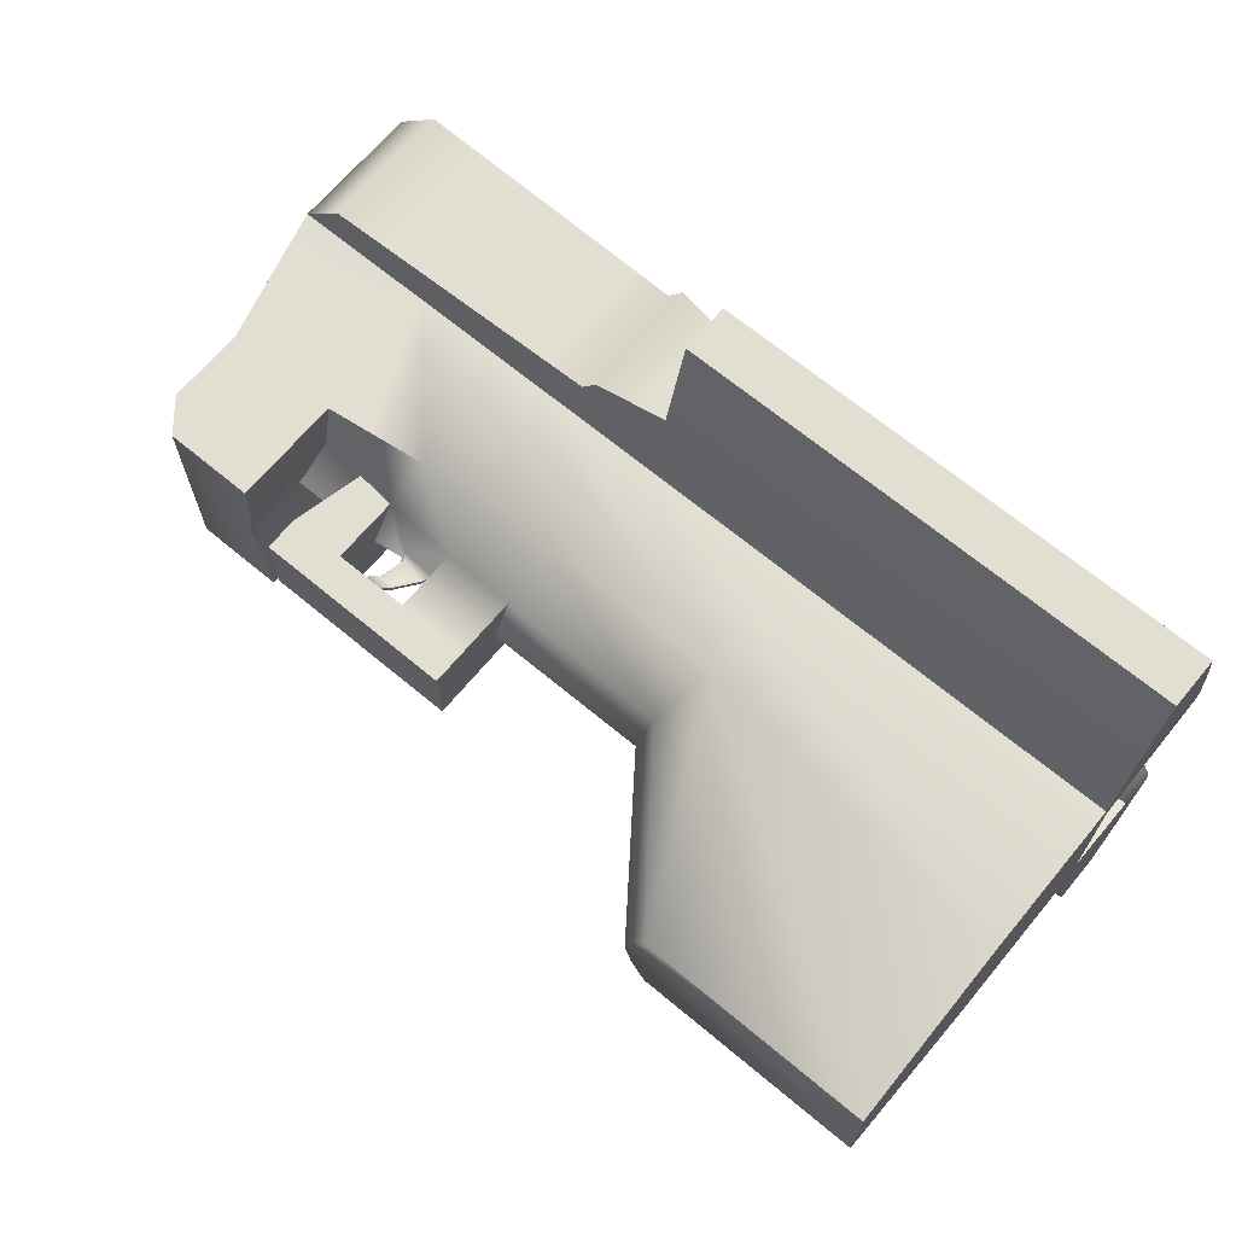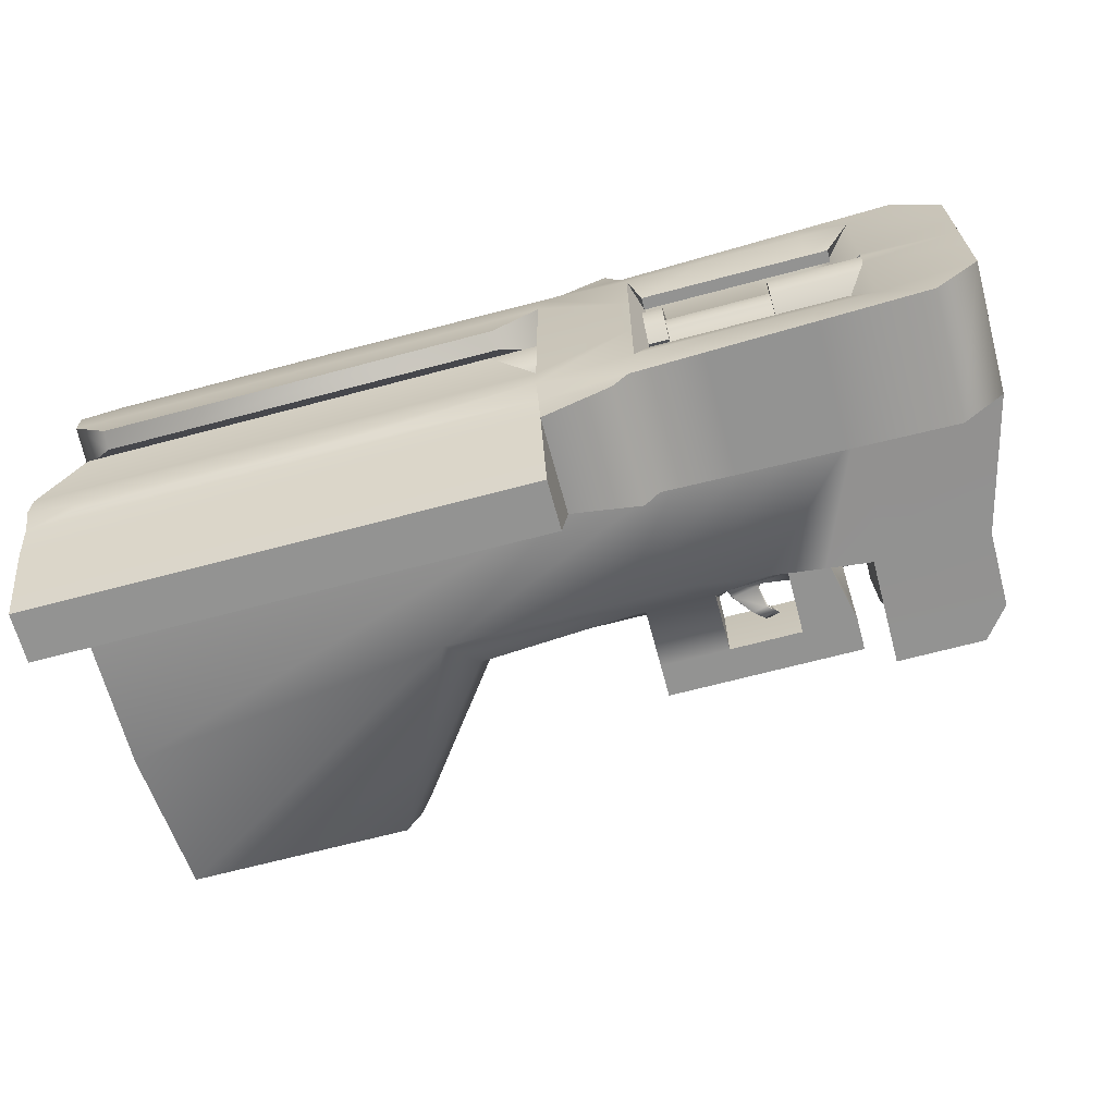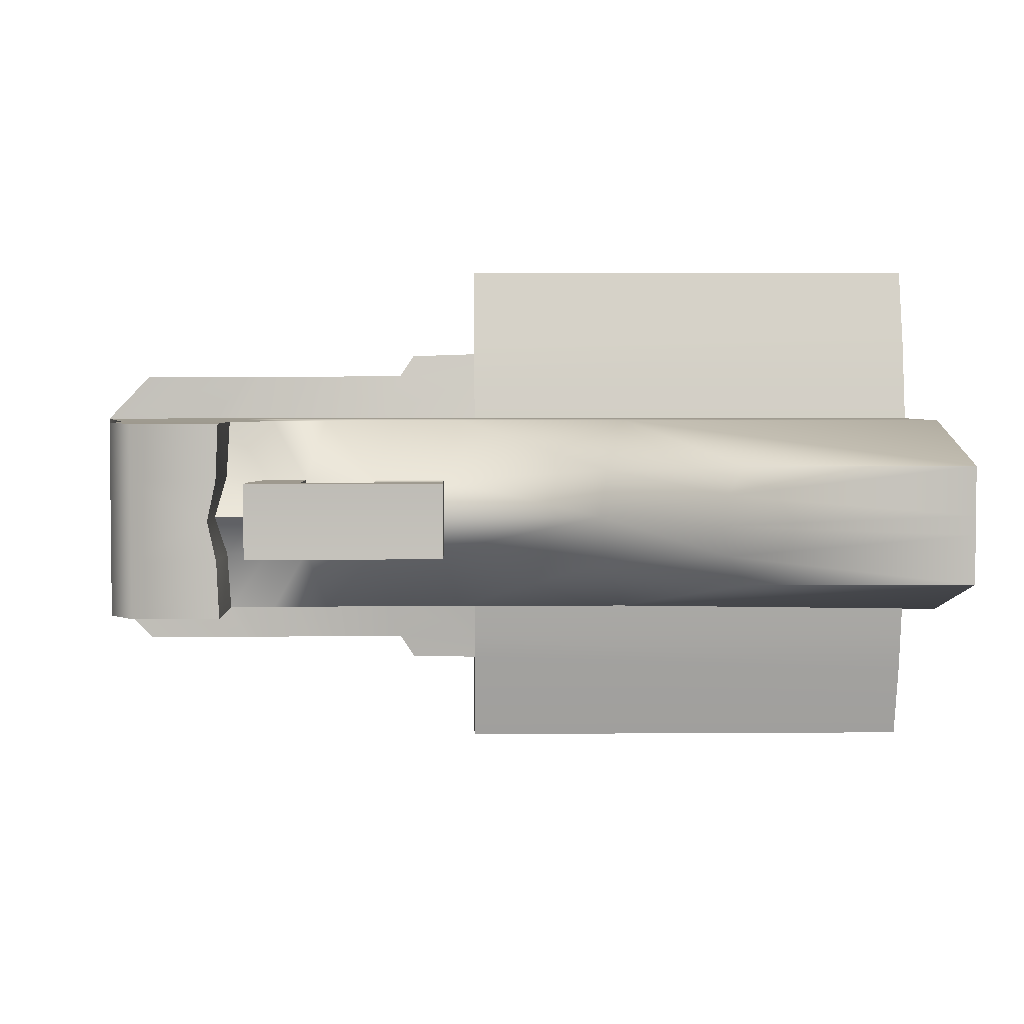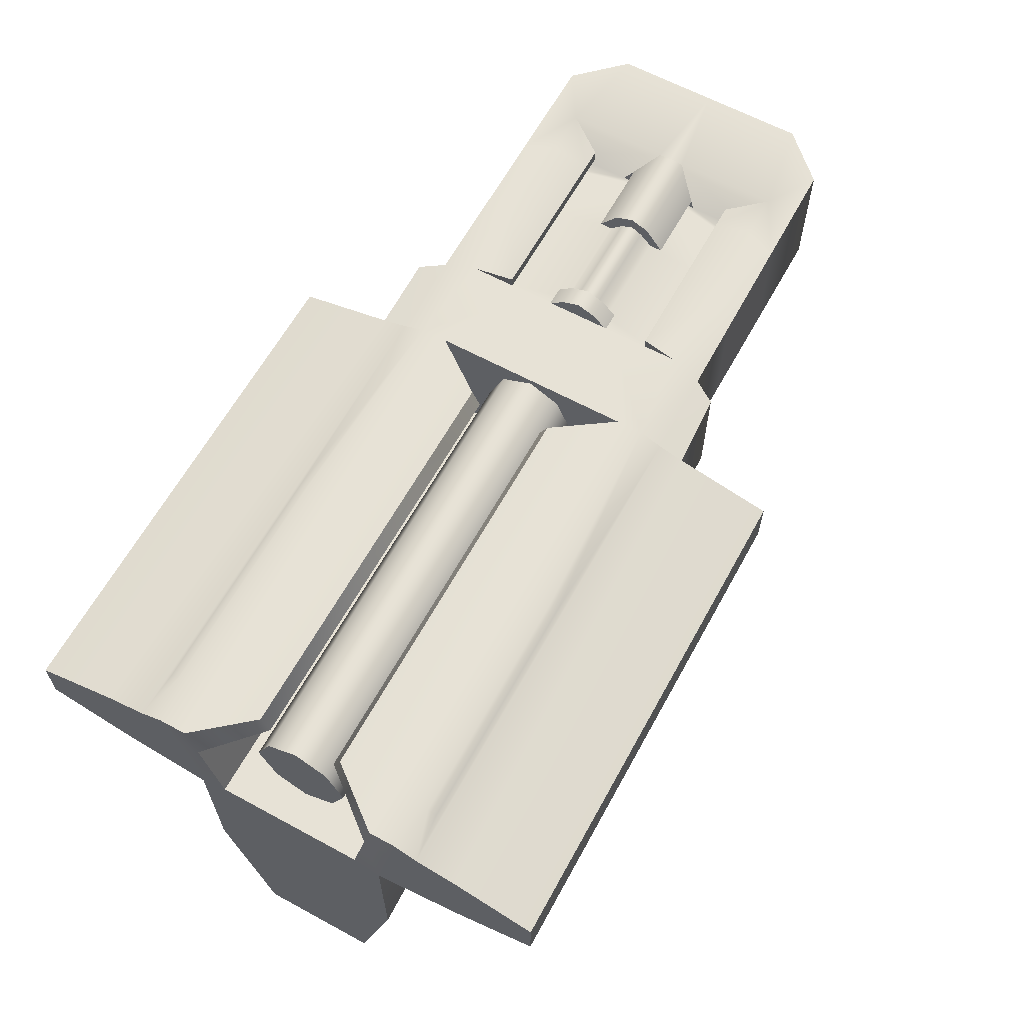
<metadata>
{"format":"obj","ext":"obj","renderer":"f3d","projection":"perspective","resolution":1024,"background":"white","views":[{"elev":67.5,"azim":39.6,"up":"+Z"},{"elev":-66.6,"azim":-165.2,"up":"+Z"},{"elev":3.5,"azim":-1.7,"up":"+Z"},{"elev":62.7,"azim":118.8,"up":"+Y"}]}
</metadata>
<code>
o model_Cube.001
v 31.24 -27.95 2.55
v 19.91 -13.76 4.383
v 30.29 -27.94 0
v 41.21 -27.99 2.55
v 41.27 -13.84 4.383
v 41.21 -27.99 0
v 41.27 -13.43 0
v 26.84 -18.77 4.383
v 25.57 -21.56 0
v 41.23 -23.47 0
v 41.24 -20.67 4.383
v 3.53 -19.61 4.316
v 1.977 -13.69 4.383
v 1.977 -13.69 0
v 3.53 -19.61 0
v 19.93 -8.059 5.51
v 19.93 -8.059 0
v 19.91 -13.34 0
v 41.29 -8.143 5.51
v 1.999 -7.989 4.383
v 1.999 -7.989 0
v 19.91 -11.37 10.86
v 19.92 -10.45 10.86
v 41.27 -12.06 11.65
v 41.28 -9.923 11.65
v 19.91 -13.35 6.479
v 19.93 -8.473 6.479
v 3.93 -13.7 6.413
v 3.952 -7.997 6.413
v 41.29 -8.557 6.479
v 41.27 -13.43 6.479
v 7.169 -13.71 4.383
v 8.498 -19.63 4.316
v 7.985 -21.49 0
v 6.095 -8.005 5.07
v 6.095 -8.005 0
v 8.637 -13.61 6.43
v 8.658 -8.118 6.43
v 3.517 -22.96 4.316
v 3.517 -22.96 0
v 8.484 -22.98 4.316
v 7.98 -22.98 0
v 4.629 -24.36 4.316
v 4.629 -24.36 0
v 8.479 -24.38 4.316
v 7.974 -24.38 0
v 41.24 -21.31 1.828
v 41.27 -13.43 3.229
v 41.21 -27.99 0.4154
v 30.6 -27.94 1.31
v 16.03 -18.72 4.383
v 19.13 -18.74 4.383
v 18.4 -21.53 0
v 15.31 -21.52 0
v 15.4 -13.74 4.383
v 12.31 -13.73 4.383
v 12.35 -8.03 5.07
v 15.91 -8.044 5.07
v 15.4 -8.857 0.494
v 15.9 -8.044 0
v 16.24 -13.48 6.456
v 13.16 -13.53 6.445
v 13.18 -8.235 6.445
v 16.25 -8.314 6.456
v 19.93 -8.059 4.356
v 25.9 -20.93 2.104
v 1.977 -13.69 1.828
v 3.53 -19.61 1.776
v 41.29 -8.143 4.356
v 1.999 -7.989 1.828
v 8.38 -20.06 1.776
v 6.094 -8.079 0.5839
v 3.517 -22.96 1.776
v 8.368 -22.98 1.776
v 4.629 -24.36 1.776
v 8.363 -24.38 1.776
v 15.91 -8.044 1.828
v 15.31 -20.6 1.661
v 18.41 -20.61 1.661
v 15.3 -23.27 0
v 18.4 -23.28 0
v 15.3 -23.32 1.661
v 18.4 -23.33 1.661
v 15.3 -24.77 0
v 18.39 -24.78 0
v 15.3 -24.82 1.661
v 18.39 -24.84 1.661
v 12.05 -23.31 1.661
v 12.05 -23.25 0
v 11.68 -24.81 1.661
v 11.68 -24.76 0
v 9.615 -24.75 0
v 9.614 -24.8 1.661
v 9.621 -23.24 0
v 9.62 -23.3 1.661
v 12.06 -21.51 0
v 9.684 -21.5 0
v 12.91 -19.1 4.355
v 10.49 -19.39 4.334
v 8.082 -13.71 4.383
v 10.63 -13.72 4.383
v 9.288 -13.6 6.432
v 11.83 -13.56 6.441
v 8.13 -8.013 5.07
v 10.64 -8.023 5.07
v 15.4 -8.597 0
v 14.54 -8.594 0
v 9.317 -8.135 6.432
v 11.85 -8.2 6.441
v 12.06 -20.37 1.661
v 10.33 -20.2 1.661
v 10.08 -8.837 0.494
v 14.53 -8.854 0.494
v 7.186 -9.359 1.828
v 7.186 -9.359 5.07
v 15.39 -9.392 0
v 14.53 -9.388 1.036
v 12.35 -9.38 5.07
v 15.4 -9.392 5.07
v 15.39 -9.392 1.036
v 7.186 -9.359 0
v 10.07 -9.371 1.036
v 5.843 -9.354 1.036
v 8.125 -9.363 5.07
v 10.64 -9.373 5.07
v 7.253 -9.36 0
v 10.07 -8.576 0
v 5.849 -8.559 0
v 12.35 -8.438 3.427
v 15.4 -8.45 3.427
v 7.19 -8.418 3.427
v 7.188 -8.951 3.427
v 8.128 -8.422 3.427
v 10.64 -8.432 3.427
v 10.64 -8.964 3.427
v 12.35 -8.971 3.427
v 15.4 -8.983 3.427
v 8.126 -8.955 3.427
v 19.91 -13.34 3.229
v 17.53 -13.07 0
v 39.84 -13.16 0
v 17.53 -12.37 1.36
v 39.84 -12.46 1.36
v 17.54 -10.69 2.056
v 39.85 -10.78 2.056
v 17.55 -9.011 1.36
v 39.86 -9.099 1.36
v 17.55 -8.315 0
v 39.86 -8.403 0
v 19.91 -12 8.337
v 19.92 -9.815 8.337
v 16.9 -13.48 7.445
v 16.91 -8.317 7.445
v 41.29 -8.895 8.197
v 41.27 -13.09 8.197
v 19.92 -9.78 3.989
v 19.92 -9.78 0
v 41.28 -10 5.143
v 19.92 -10.54 10.86
v 41.28 -10.62 11.65
v 41.28 -10.14 6.479
v 41.28 -9.864 3.989
v 41.28 -10.26 8.197
v 39.37 -8.594 1.51
v 39.37 -7.829 1.877
v 21.85 -7.76 1.877
v 21.84 -8.525 1.51
v 39.34 -8.183 5.907
v 29.24 -8.144 5.907
v 39.33 -8.342 6.279
v 29.24 -8.302 6.279
v 14.84 -21.23 0.09891
v 14.84 -21.35 0
v 13.36 -21.34 0
v 13.36 -21.13 0.09891
v 13.51 -22.96 0.09891
v 13.43 -23.07 0
v 12.83 -22.94 0
v 12.93 -22.74 0.09891
v 14.68 -21.65 0.09891
v 13.95 -22.6 0.09891
v 14.68 -21.72 0
v 13.9 -22.7 0
v 13.27 -22.44 0
v 13.46 -21.52 0
v 13.33 -22.44 0.09891
v 13.52 -21.39 0.09891
v 15.4 -8.368 0.7902
v 15.4 -8.052 0
v 10.08 -8.347 0.7903
v 5.847 -8.331 0.7902
v 14.53 -8.365 0.7904
v 14.54 -8.049 0
v 14.53 -8.981 1.437
v 15.4 -8.984 1.437
v 10.07 -9.398 1.597
v 5.843 -9.381 1.597
v 10.08 -8.031 0
v 5.851 -8.015 0
v 7.25 -9.36 1.036
v 5.846 -9.354 0
v 19.92 -10.54 11.65
v 19.92 -9.839 11.65
v 19.91 -13.01 7.554
v 19.92 -8.812 7.554
v 19.91 -11.98 11.65
v 31.24 -27.95 -2.55
v 19.91 -13.76 -4.383
v 41.21 -27.99 -2.55
v 41.27 -13.84 -4.383
v 26.84 -18.77 -4.383
v 41.24 -20.67 -4.383
v 3.53 -19.61 -4.316
v 1.977 -13.69 -4.383
v 19.93 -8.059 -5.51
v 41.29 -8.143 -5.51
v 1.999 -7.989 -4.383
v 19.91 -11.37 -10.86
v 19.92 -10.45 -10.86
v 41.27 -12.06 -11.65
v 41.28 -9.923 -11.65
v 19.91 -13.35 -6.479
v 19.93 -8.473 -6.479
v 3.93 -13.7 -6.413
v 3.952 -7.997 -6.413
v 41.29 -8.557 -6.479
v 41.27 -13.43 -6.479
v 7.169 -13.71 -4.383
v 8.498 -19.63 -4.316
v 6.095 -8.005 -5.07
v 8.637 -13.61 -6.43
v 8.658 -8.118 -6.43
v 3.517 -22.96 -4.316
v 8.484 -22.98 -4.316
v 4.629 -24.36 -4.316
v 8.479 -24.38 -4.316
v 41.24 -21.31 -1.828
v 41.27 -13.43 -3.229
v 41.21 -27.99 -0.4154
v 30.6 -27.94 -1.31
v 16.03 -18.72 -4.383
v 19.13 -18.74 -4.383
v 15.4 -13.74 -4.383
v 12.31 -13.73 -4.383
v 12.35 -8.03 -5.07
v 15.91 -8.044 -5.07
v 15.4 -8.857 -0.494
v 16.24 -13.48 -6.456
v 13.16 -13.53 -6.445
v 13.18 -8.235 -6.445
v 16.25 -8.314 -6.456
v 19.93 -8.059 -4.356
v 25.9 -20.93 -2.104
v 1.977 -13.69 -1.828
v 3.53 -19.61 -1.776
v 41.29 -8.143 -4.356
v 1.999 -7.989 -1.828
v 8.38 -20.06 -1.776
v 6.094 -8.079 -0.5839
v 3.517 -22.96 -1.776
v 8.368 -22.98 -1.776
v 4.629 -24.36 -1.776
v 8.363 -24.38 -1.776
v 15.91 -8.044 -1.828
v 15.31 -20.6 -1.661
v 18.41 -20.61 -1.661
v 15.3 -23.32 -1.661
v 18.4 -23.33 -1.661
v 15.3 -24.82 -1.661
v 18.39 -24.84 -1.661
v 12.05 -23.31 -1.661
v 11.68 -24.81 -1.661
v 9.614 -24.8 -1.661
v 9.62 -23.3 -1.661
v 12.91 -19.1 -4.355
v 10.49 -19.39 -4.334
v 8.082 -13.71 -4.383
v 10.63 -13.72 -4.383
v 9.288 -13.6 -6.432
v 11.83 -13.56 -6.441
v 8.13 -8.013 -5.07
v 10.64 -8.023 -5.07
v 9.317 -8.135 -6.432
v 11.85 -8.2 -6.441
v 12.06 -20.37 -1.661
v 10.33 -20.2 -1.661
v 10.08 -8.837 -0.494
v 14.53 -8.854 -0.494
v 7.186 -9.359 -1.828
v 7.186 -9.359 -5.07
v 14.53 -9.388 -1.036
v 12.35 -9.38 -5.07
v 15.4 -9.392 -5.07
v 15.39 -9.392 -1.036
v 10.07 -9.371 -1.036
v 5.843 -9.354 -1.036
v 8.125 -9.363 -5.07
v 10.64 -9.373 -5.07
v 12.35 -8.438 -3.427
v 15.4 -8.45 -3.427
v 7.19 -8.418 -3.427
v 7.188 -8.951 -3.427
v 8.128 -8.422 -3.427
v 10.64 -8.432 -3.427
v 10.64 -8.964 -3.427
v 12.35 -8.971 -3.427
v 15.4 -8.983 -3.427
v 8.126 -8.955 -3.427
v 19.91 -13.34 -3.229
v 17.53 -12.37 -1.36
v 39.84 -12.46 -1.36
v 17.54 -10.69 -2.056
v 39.85 -10.78 -2.056
v 17.55 -9.011 -1.36
v 39.86 -9.099 -1.36
v 19.91 -12 -8.337
v 19.92 -9.815 -8.337
v 16.9 -13.48 -7.445
v 16.91 -8.317 -7.445
v 41.29 -8.895 -8.197
v 41.27 -13.09 -8.197
v 19.92 -9.78 -3.989
v 41.28 -10 -5.143
v 19.92 -10.54 -10.86
v 41.28 -10.62 -11.65
v 41.28 -10.14 -6.479
v 41.28 -9.864 -3.989
v 41.28 -10.26 -8.197
v 39.37 -8.594 -1.51
v 39.37 -7.829 -1.877
v 21.85 -7.76 -1.877
v 21.84 -8.525 -1.51
v 39.34 -8.183 -5.907
v 29.24 -8.144 -5.907
v 39.33 -8.342 -6.279
v 29.24 -8.302 -6.279
v 14.84 -21.23 -0.09891
v 13.36 -21.13 -0.09891
v 13.51 -22.96 -0.09891
v 12.93 -22.74 -0.09891
v 14.68 -21.65 -0.09891
v 13.95 -22.6 -0.09891
v 13.33 -22.44 -0.09891
v 13.52 -21.39 -0.09891
v 15.4 -8.368 -0.7902
v 10.08 -8.347 -0.7903
v 5.847 -8.331 -0.7902
v 14.53 -8.365 -0.7904
v 14.53 -8.981 -1.437
v 15.4 -8.984 -1.437
v 10.07 -9.398 -1.597
v 5.843 -9.381 -1.597
v 7.25 -9.36 -1.036
v 19.92 -10.54 -11.65
v 19.92 -9.839 -11.65
v 19.91 -13.01 -7.554
v 19.92 -8.812 -7.554
v 19.91 -11.98 -11.65
f 33 32 13 12
f 67 13 20 70
f 47 48 5 11
f 11 5 2 8
f 50 49 4 1
f 154 205 203 25
f 4 11 8 1
f 49 47 11 4
f 72 36 21 70
f 50 66 9 3
f 68 67 14 15
f 33 12 39 41
f 2 16 27 26
f 69 65 16 19
f 7 18 139 48
f 202 160 25 203
f 163 154 25 160
f 151 150 22 159 23
f 204 155 24 206
f 79 52 51 78
f 119 118 136 137
f 20 13 28 29
f 35 20 29 38
f 2 5 31 26
f 158 19 30 161
f 27 30 170 171
f 65 17 60 77
f 13 32 37 28
f 28 37 38 29
f 32 100 102 37
f 16 58 64 27
f 37 102 108 38
f 41 39 43 45
f 71 33 41 74
f 68 15 40 73
f 76 45 43 75
f 73 40 44 75
f 74 41 45 76
f 51 56 101 98
f 57 105 109 63
f 8 2 55 52
f 104 105 134 133
f 55 2 26 61
f 64 61 152 153
f 56 51 52 55
f 72 35 115 114
f 111 99 33 71
f 57 63 64 58
f 55 61 62 56
f 61 64 63 62
f 66 8 52 79
f 9 66 79 53
f 42 74 76 46
f 39 73 75 43
f 46 76 75 44
f 12 68 73 39
f 34 71 74 42
f 16 65 77 58
f 77 60 116 120
f 53 79 83 81
f 158 162 69 19
f 157 156 139 18
f 12 13 67 68
f 1 8 66 50
f 35 72 70 20
f 6 10 47 49
f 3 6 49 50
f 10 7 48 47
f 14 67 70 21
f 82 80 89 88
f 79 78 82 83
f 78 54 80 82
f 85 87 86 84
f 81 83 87 85
f 83 82 86 87
f 90 88 95 93
f 86 82 88 90
f 84 86 90 91
f 104 35 38 108
f 97 111 71 34
f 118 125 135 136
f 103 62 63 109
f 99 100 32 33
f 101 56 62 103
f 78 51 98 110
f 95 94 92 93
f 58 77 120 119
f 94 95 111 97
f 104 108 109 105
f 103 109 108 102
f 99 111 110 98
f 101 103 102 100
f 100 99 98 101
f 35 104 133 131
f 78 110 175 172
f 91 90 93 92
f 89 94 97 96
f 95 88 110 111
f 88 89 96 110
f 59 106 189 188
f 124 200 114 115
f 117 118 119 120
f 200 126 121 114
f 118 117 122 125
f 200 124 125 122
f 113 117 194 192
f 113 107 127 112
f 107 113 192 193
f 120 59 188 195
f 122 117 113 112
f 120 116 106 59
f 133 134 135 138
f 131 133 138 132
f 134 129 136 135
f 129 130 137 136
f 58 119 137 130
f 57 58 130 129
f 105 57 129 134
f 115 35 131 132
f 125 124 138 135
f 124 115 132 138
f 156 162 48 139
f 140 141 143 142
f 142 143 145 144
f 144 145 147 146
f 146 147 149 148
f 143 141 149 147 145
f 152 204 205 153
f 27 64 153 205
f 26 27 205 204
f 61 26 204 152
f 26 31 155 204
f 161 30 154 163
f 30 27 205 154
f 31 161 163 155
f 162 156 167 164
f 17 65 156 157
f 5 48 162 158
f 5 158 161 31
f 155 163 160 24
f 206 24 160 202
f 166 165 164 167
f 69 162 164 165
f 65 69 165 166
f 156 65 166 167
f 168 169 171 170
f 19 16 169 168
f 16 27 171 169
f 30 19 168 170
f 186 184 178 179
f 54 78 172 173
f 110 96 174 175
f 181 186 179 176
f 173 172 180 182
f 177 176 179 178
f 172 175 187 180
f 175 174 185 187
f 181 183 182 180
f 184 186 187 185
f 180 187 186 181
f 183 181 176 177
f 194 195 188 192
f 197 196 190 191
f 193 192 188 189
f 199 191 190 198
f 117 120 195 194
f 123 122 196 197
f 122 112 190 196
f 112 127 198 190
f 201 123 197 191 199 128
f 23 159 202 203
f 150 151 205 204
f 22 150 204 206
f 151 23 203 205
f 159 22 206 202
f 229 213 214 228
f 254 257 217 214
f 237 212 210 238
f 212 211 208 210
f 240 207 209 239
f 320 221 355 357
f 209 207 211 212
f 239 209 212 237
f 259 257 21 36
f 240 3 9 253
f 255 15 14 254
f 229 234 233 213
f 208 222 223 215
f 256 216 215 252
f 7 238 309 18
f 354 355 221 325
f 328 325 221 320
f 317 219 324 218 316
f 356 358 220 321
f 266 265 241 242
f 293 307 306 292
f 217 225 224 214
f 230 232 225 217
f 208 222 227 210
f 323 326 226 216
f 223 336 335 226
f 252 264 60 17
f 214 224 231 228
f 224 225 232 231
f 228 231 279 277
f 215 223 251 246
f 231 232 283 279
f 234 236 235 233
f 258 261 234 229
f 255 260 40 15
f 263 262 235 236
f 260 262 44 40
f 261 263 236 234
f 241 275 278 244
f 245 250 284 282
f 211 242 243 208
f 281 303 304 282
f 243 248 222 208
f 251 319 318 248
f 244 243 242 241
f 259 289 290 230
f 286 258 229 276
f 245 246 251 250
f 243 244 249 248
f 248 249 250 251
f 253 266 242 211
f 9 53 266 253
f 42 46 263 261
f 233 235 262 260
f 46 44 262 263
f 213 233 260 255
f 34 42 261 258
f 215 246 264 252
f 264 294 116 60
f 53 81 268 266
f 323 216 256 327
f 157 18 309 322
f 213 255 254 214
f 207 240 253 211
f 230 217 257 259
f 6 239 237 10
f 3 240 239 6
f 10 237 238 7
f 14 21 257 254
f 267 271 89 80
f 266 268 267 265
f 265 267 80 54
f 85 84 269 270
f 81 85 270 268
f 268 270 269 267
f 272 273 274 271
f 269 272 271 267
f 84 91 272 269
f 281 283 232 230
f 97 34 258 286
f 292 306 305 298
f 280 284 250 249
f 276 229 228 277
f 278 280 249 244
f 265 285 275 241
f 274 273 92 94
f 246 293 294 264
f 94 97 286 274
f 281 282 284 283
f 280 279 283 284
f 276 275 285 286
f 278 277 279 280
f 277 278 275 276
f 230 301 303 281
f 265 337 338 285
f 91 92 273 272
f 274 286 285 271
f 271 285 96 89
f 247 345 189 106
f 297 290 289 353
f 291 294 293 292
f 353 289 121 126
f 292 298 295 291
f 353 295 298 297
f 288 348 349 291
f 288 287 127 107
f 107 193 348 288
f 294 350 345 247
f 295 287 288 291
f 294 247 106 116
f 303 308 305 304
f 301 302 308 303
f 304 305 306 299
f 299 306 307 300
f 246 300 307 293
f 245 299 300 246
f 282 304 299 245
f 290 302 301 230
f 298 305 308 297
f 297 308 302 290
f 322 309 238 327
f 140 310 311 141
f 310 312 313 311
f 312 314 315 313
f 314 148 149 315
f 311 313 315 149 141
f 318 319 357 356
f 223 357 319 251
f 222 356 357 223
f 248 318 356 222
f 222 356 321 227
f 326 328 320 226
f 226 320 357 223
f 227 321 328 326
f 327 329 332 322
f 17 157 322 252
f 210 323 327 238
f 210 227 326 323
f 321 220 325 328
f 358 354 325 220
f 331 332 329 330
f 256 330 329 327
f 252 331 330 256
f 322 332 331 252
f 333 335 336 334
f 216 333 334 215
f 215 334 336 223
f 226 335 333 216
f 343 340 178 184
f 54 173 337 265
f 285 338 174 96
f 342 339 340 343
f 173 182 341 337
f 177 178 340 339
f 337 341 344 338
f 338 344 185 174
f 342 341 182 183
f 184 185 344 343
f 341 342 343 344
f 183 177 339 342
f 349 348 345 350
f 352 347 346 351
f 193 189 345 348
f 199 198 346 347
f 291 349 350 294
f 296 352 351 295
f 295 351 346 287
f 287 346 198 127
f 201 128 199 347 352 296
f 219 355 354 324
f 316 356 357 317
f 218 358 356 316
f 317 357 355 219
f 324 354 358 218

</code>
